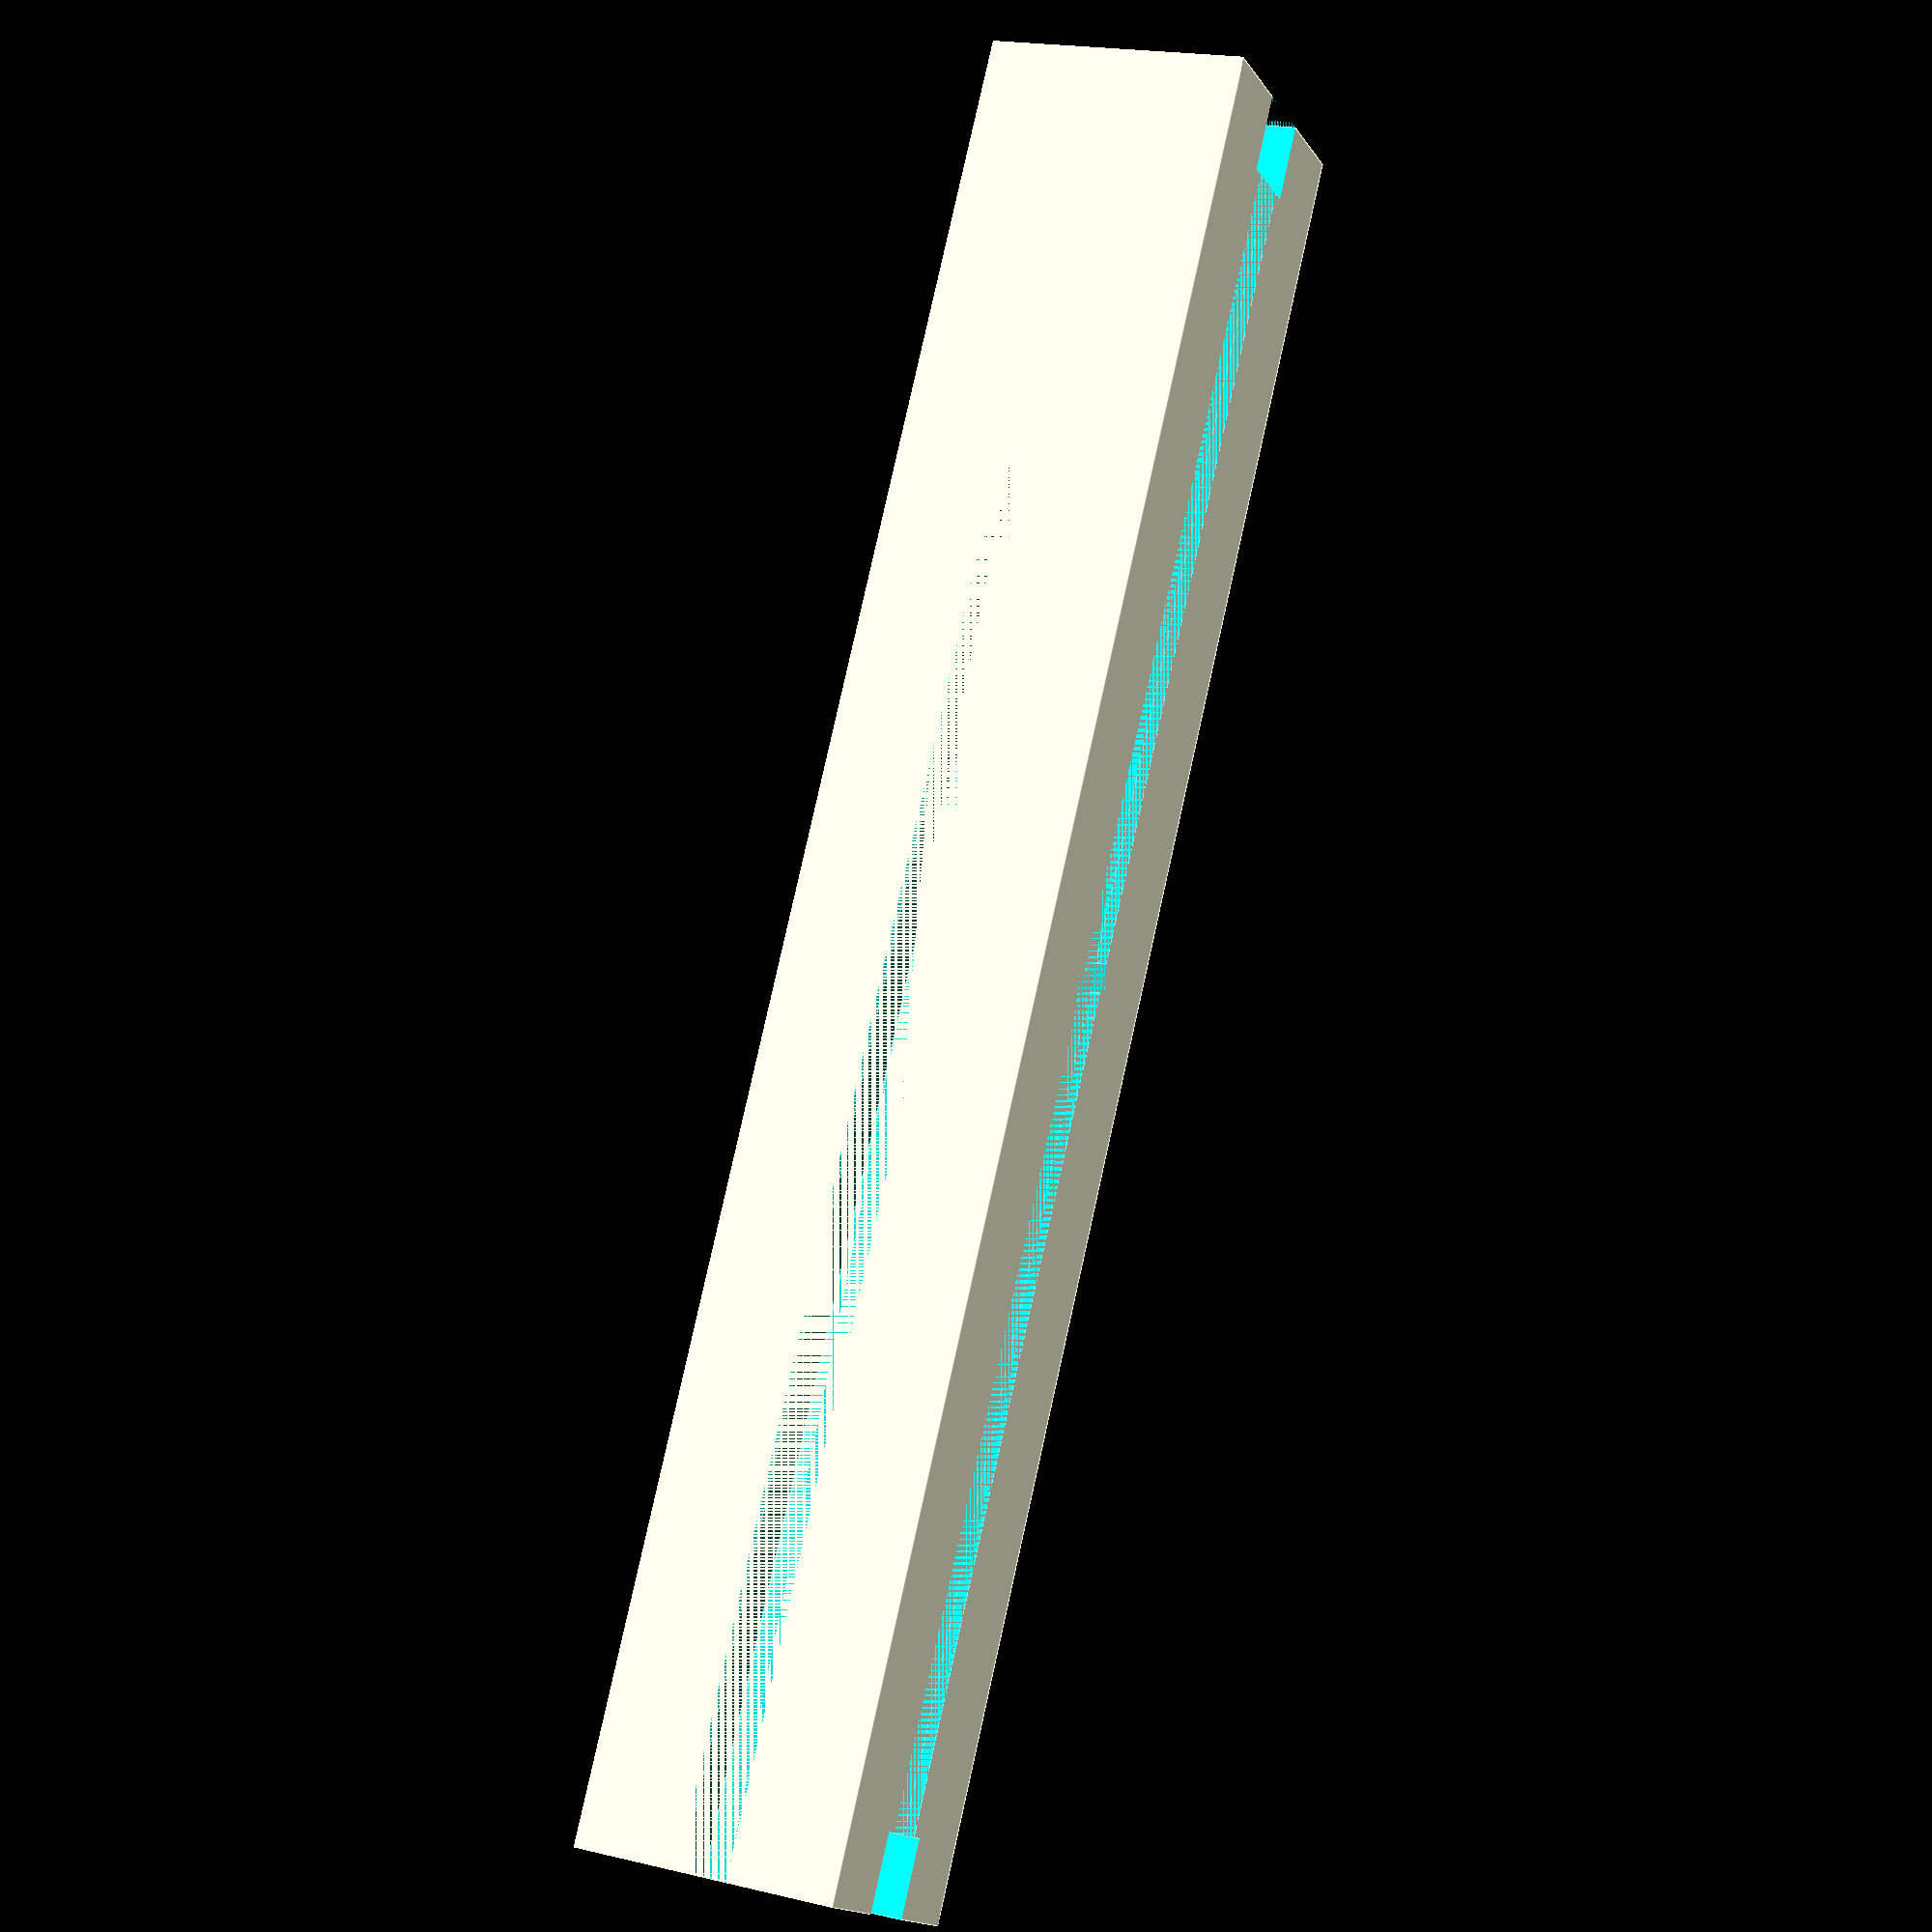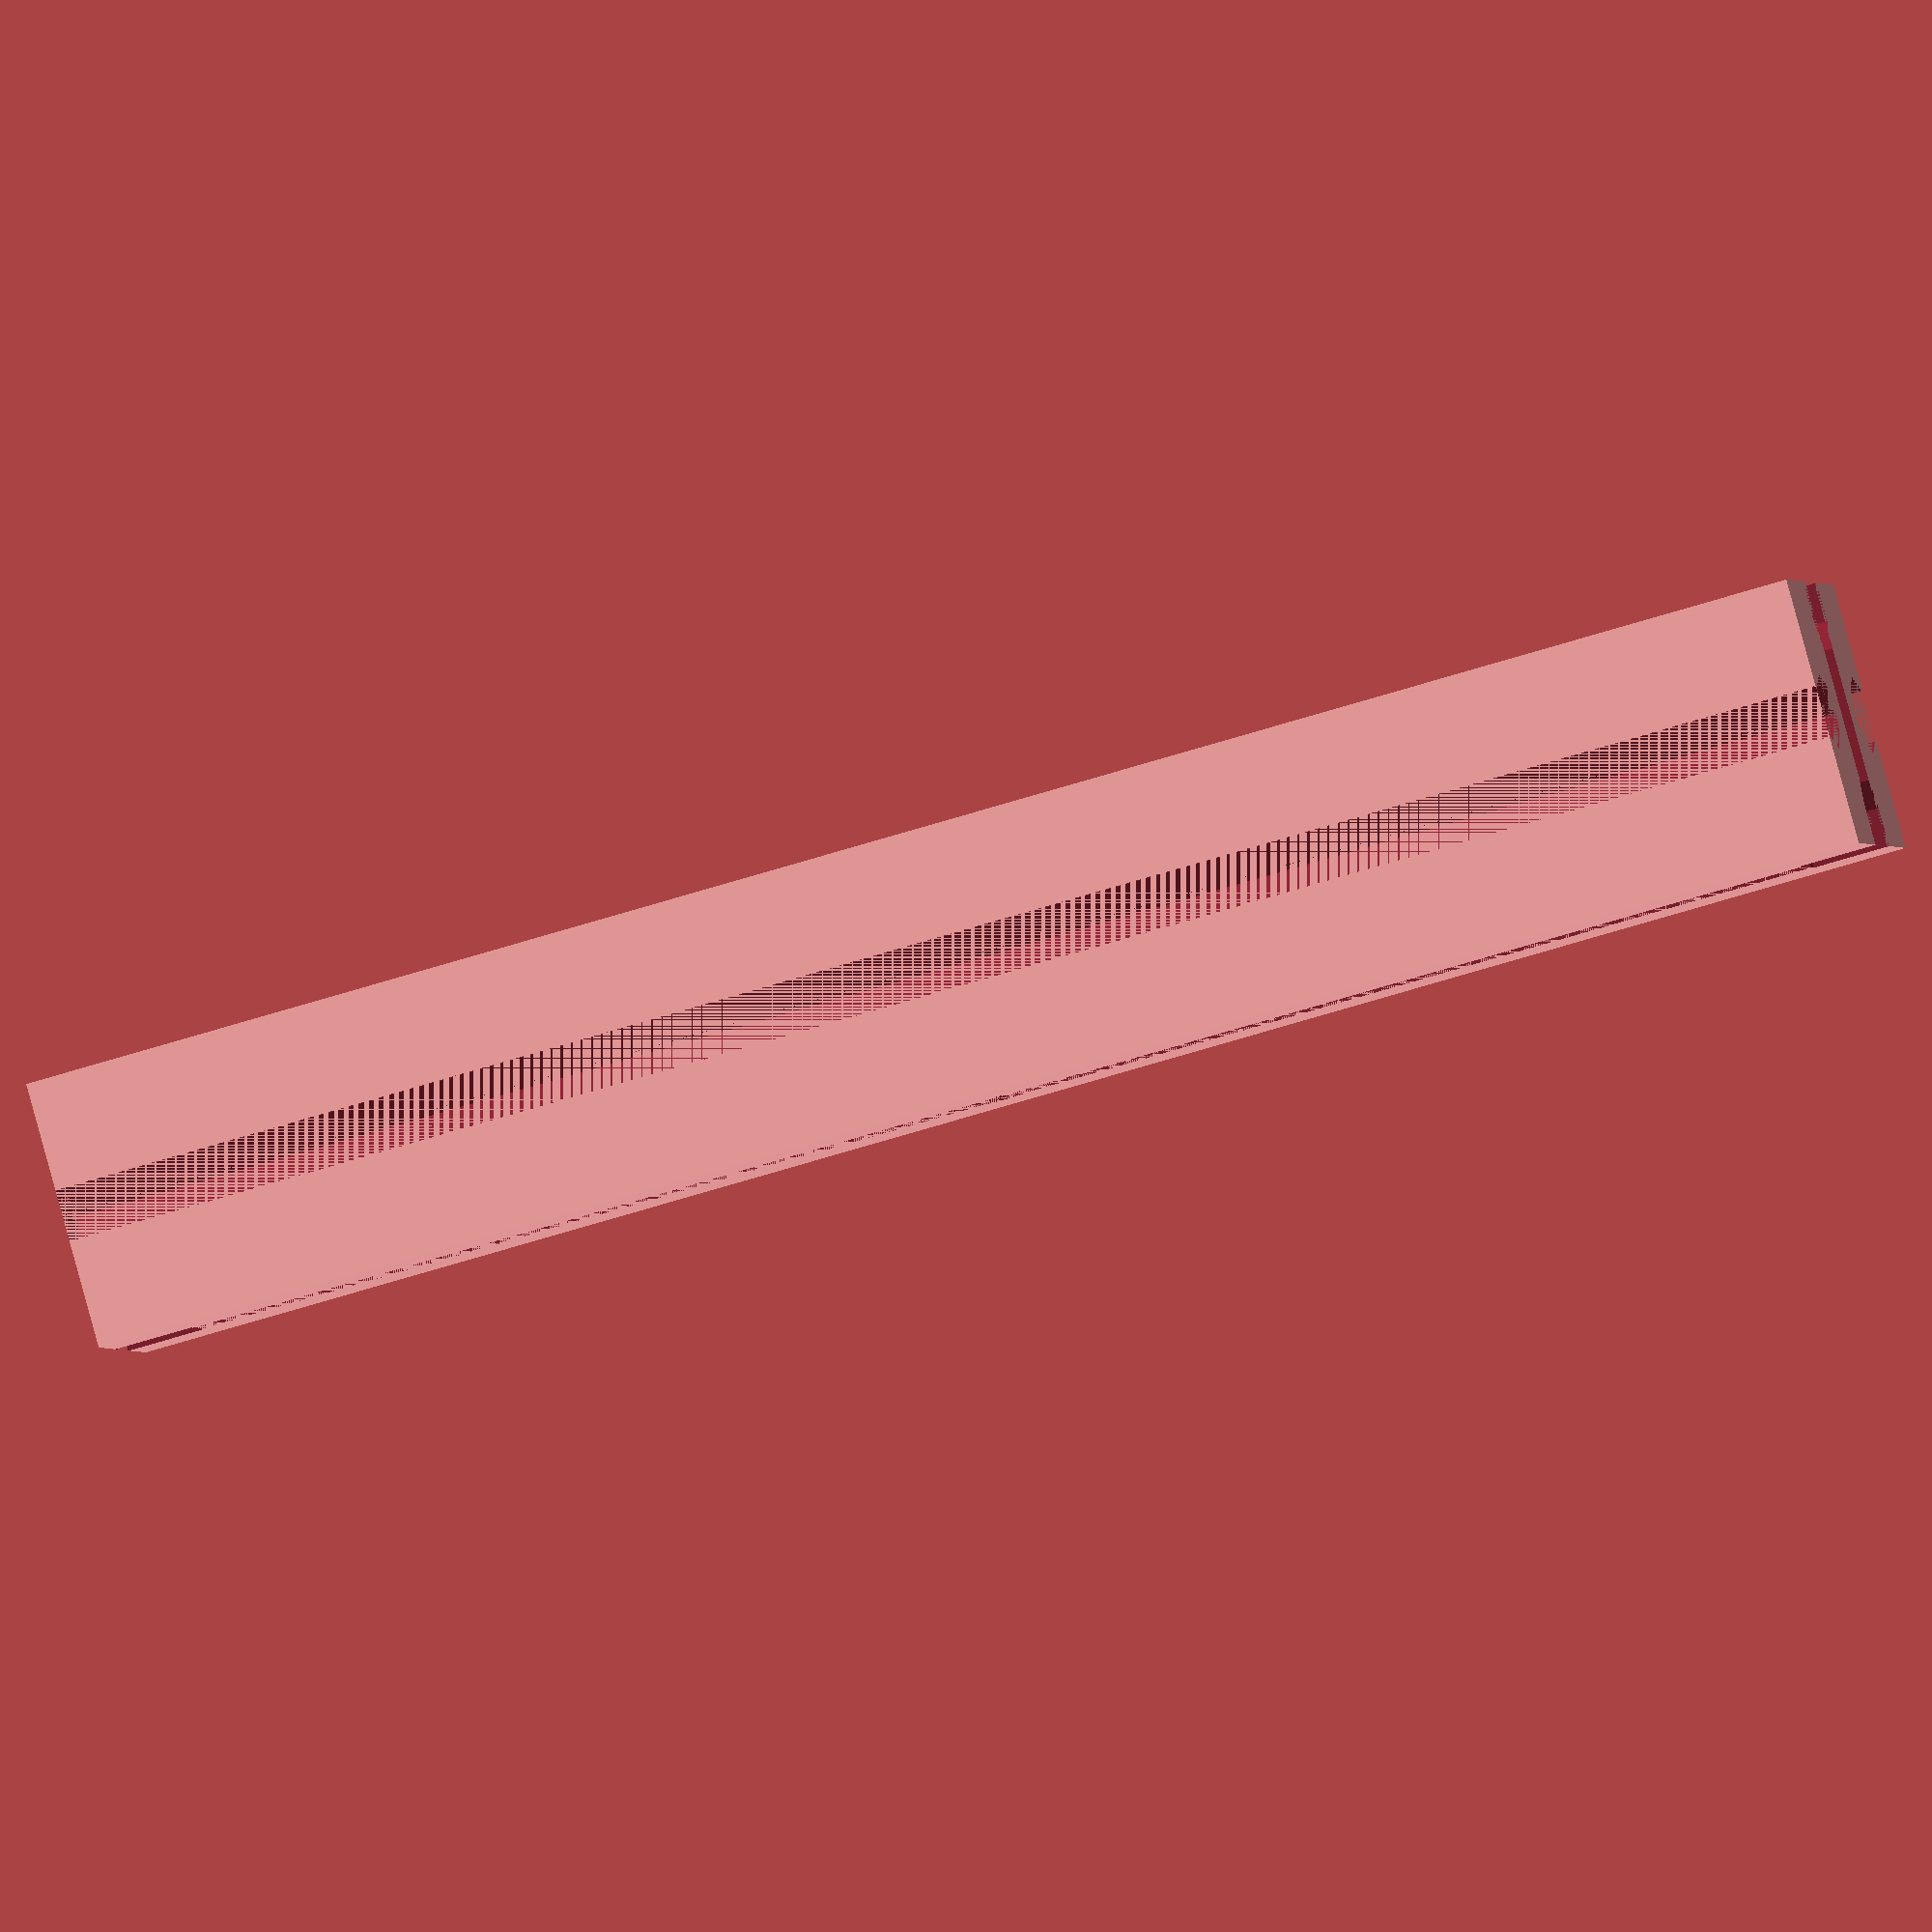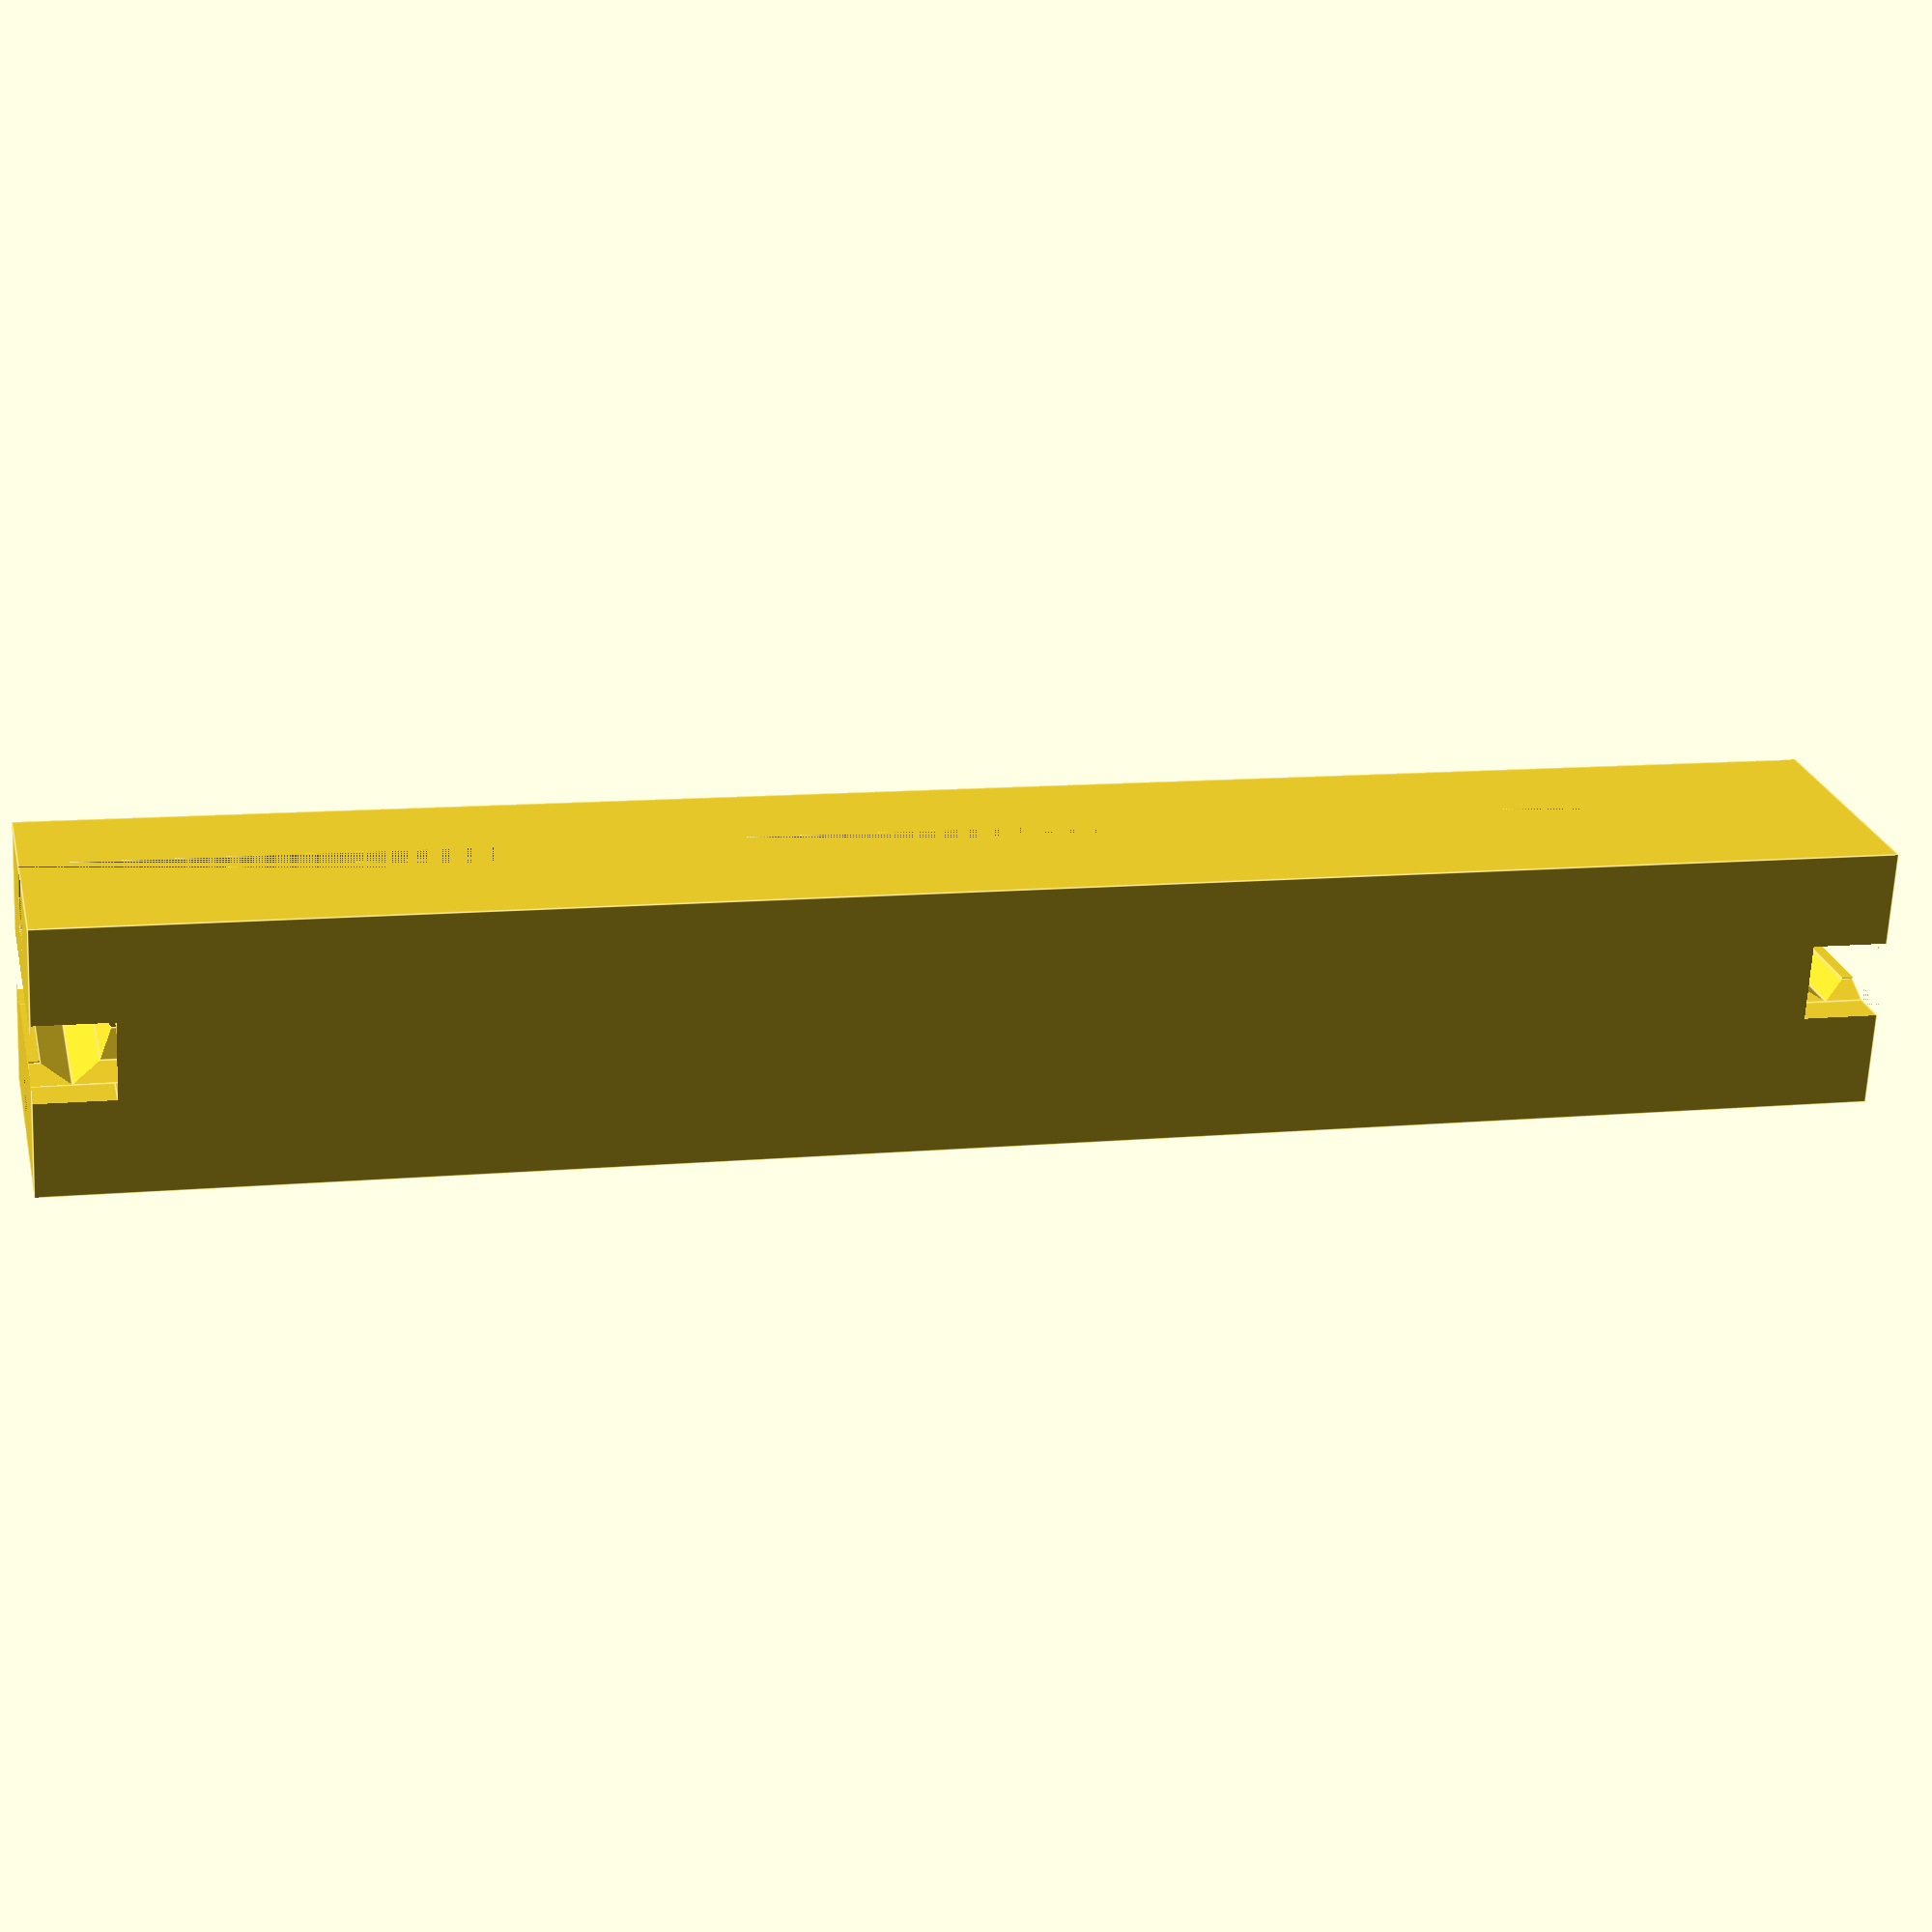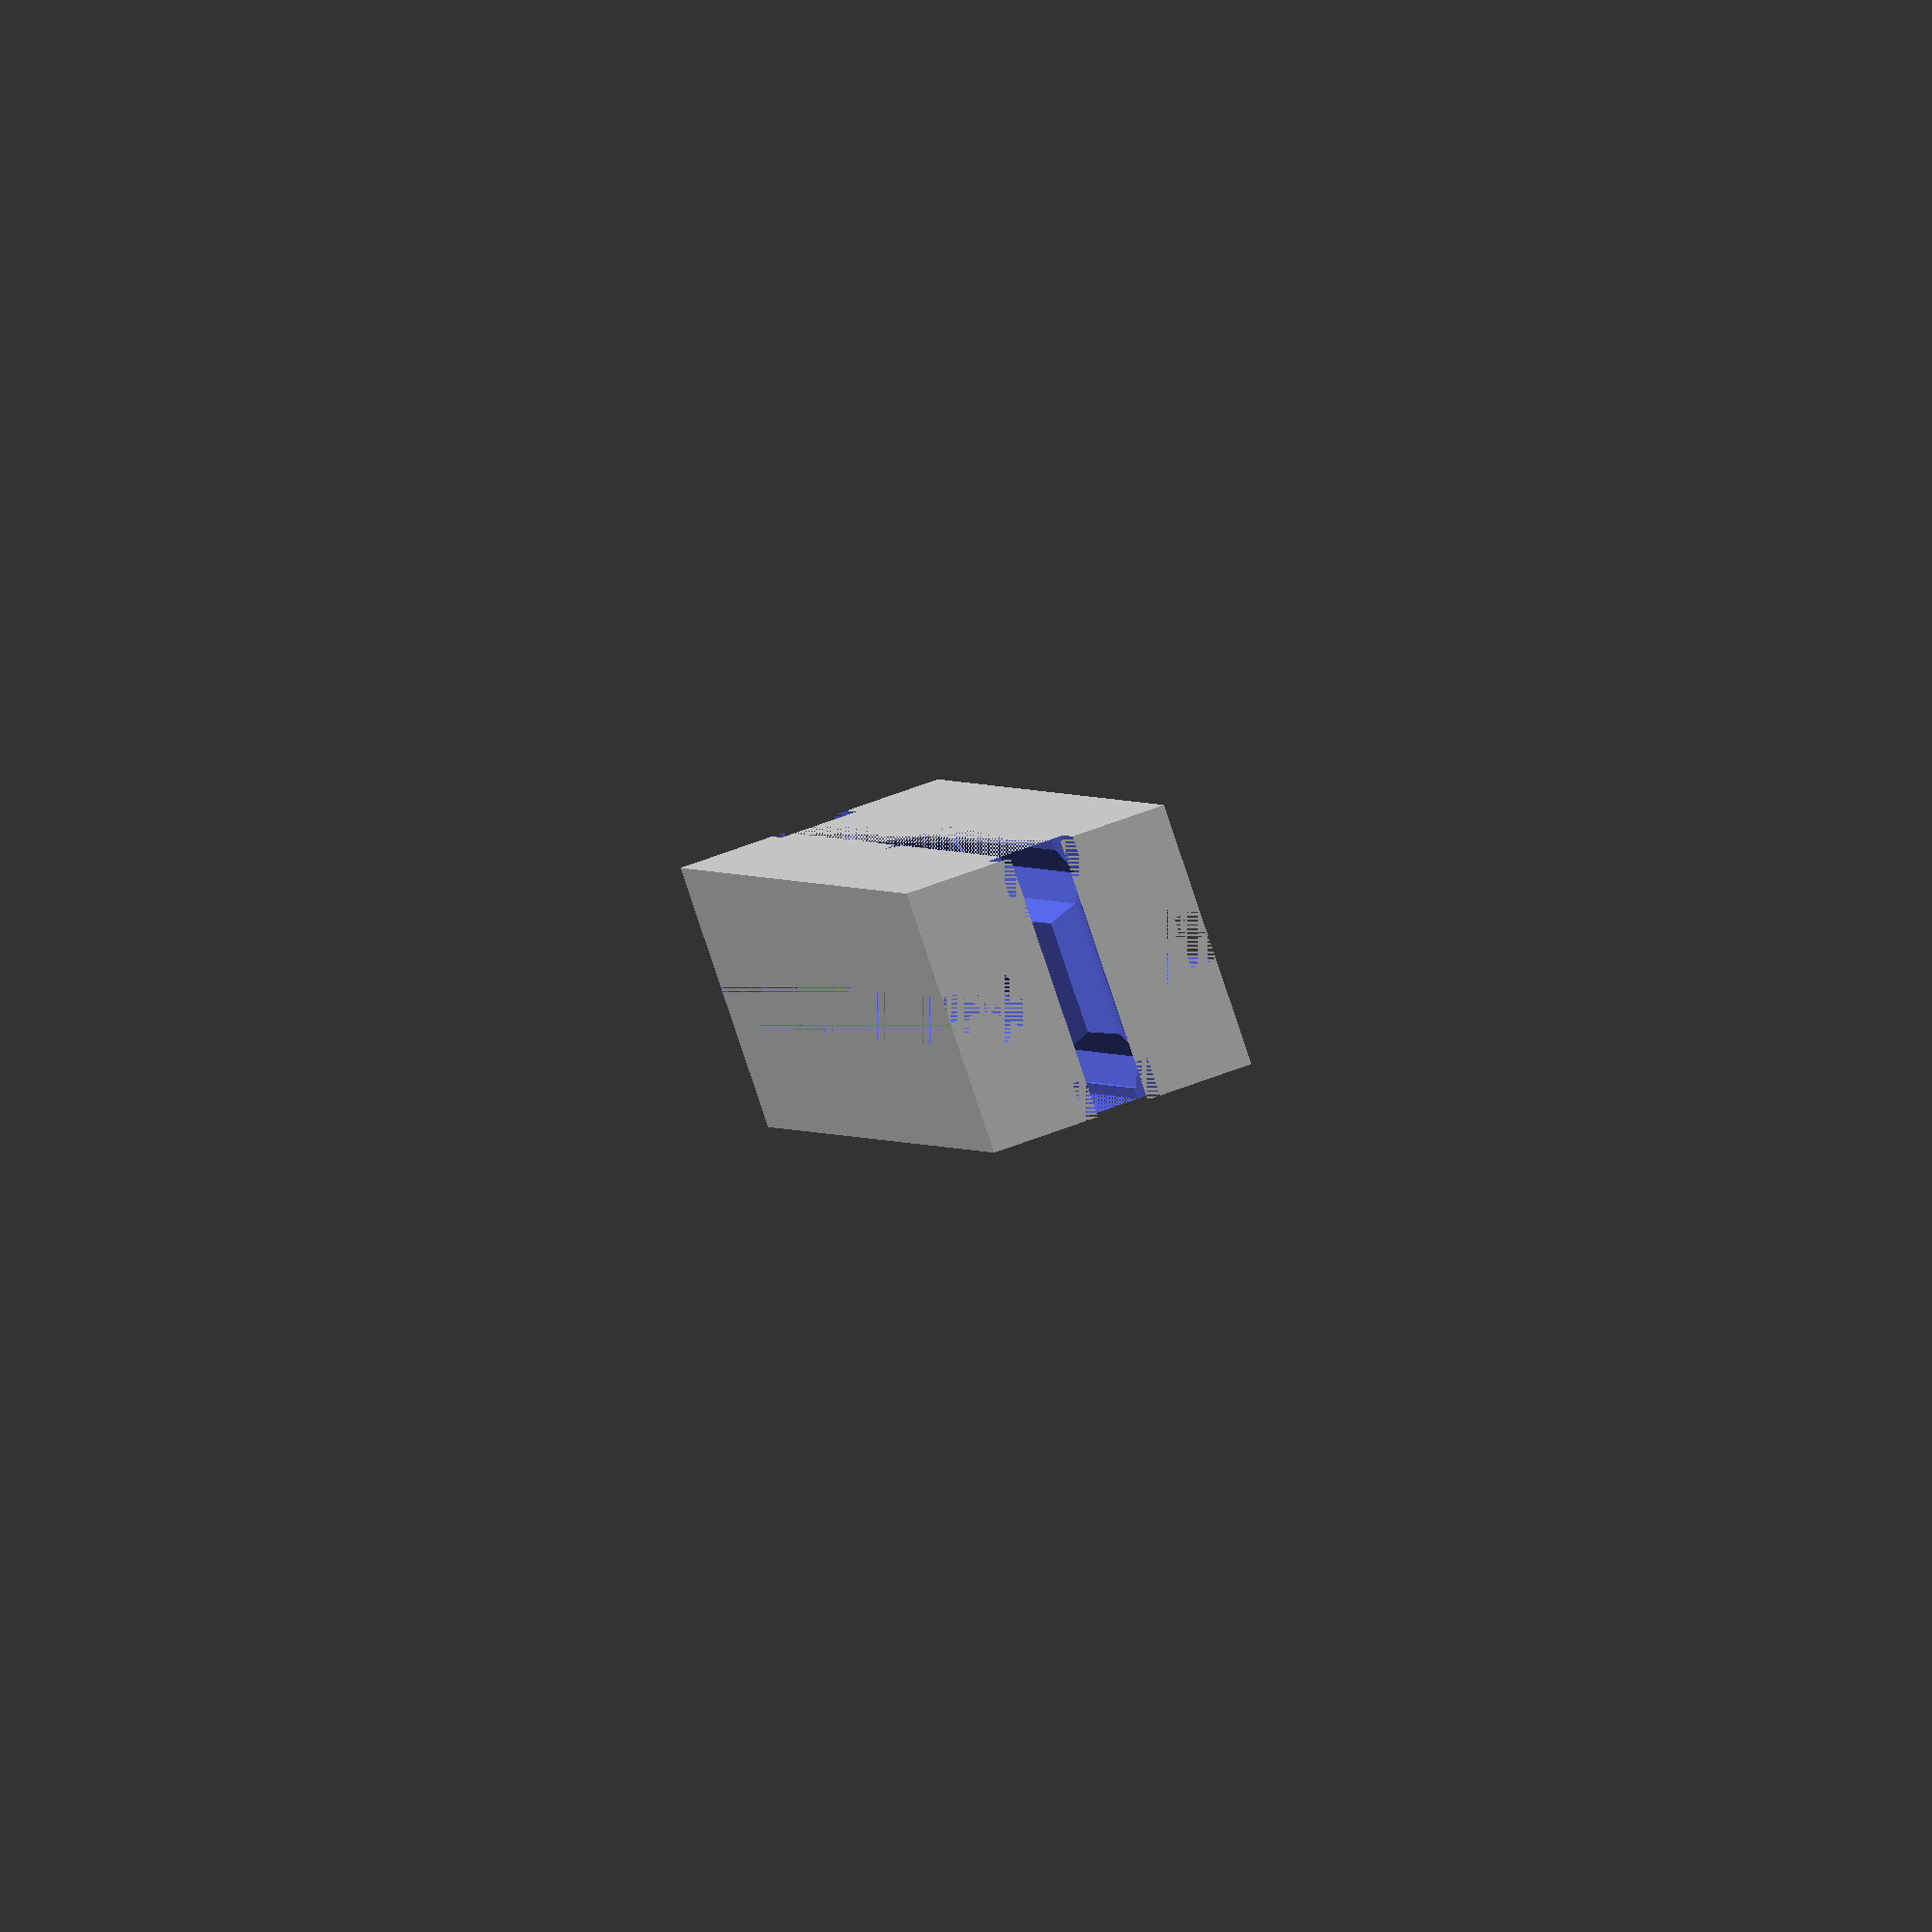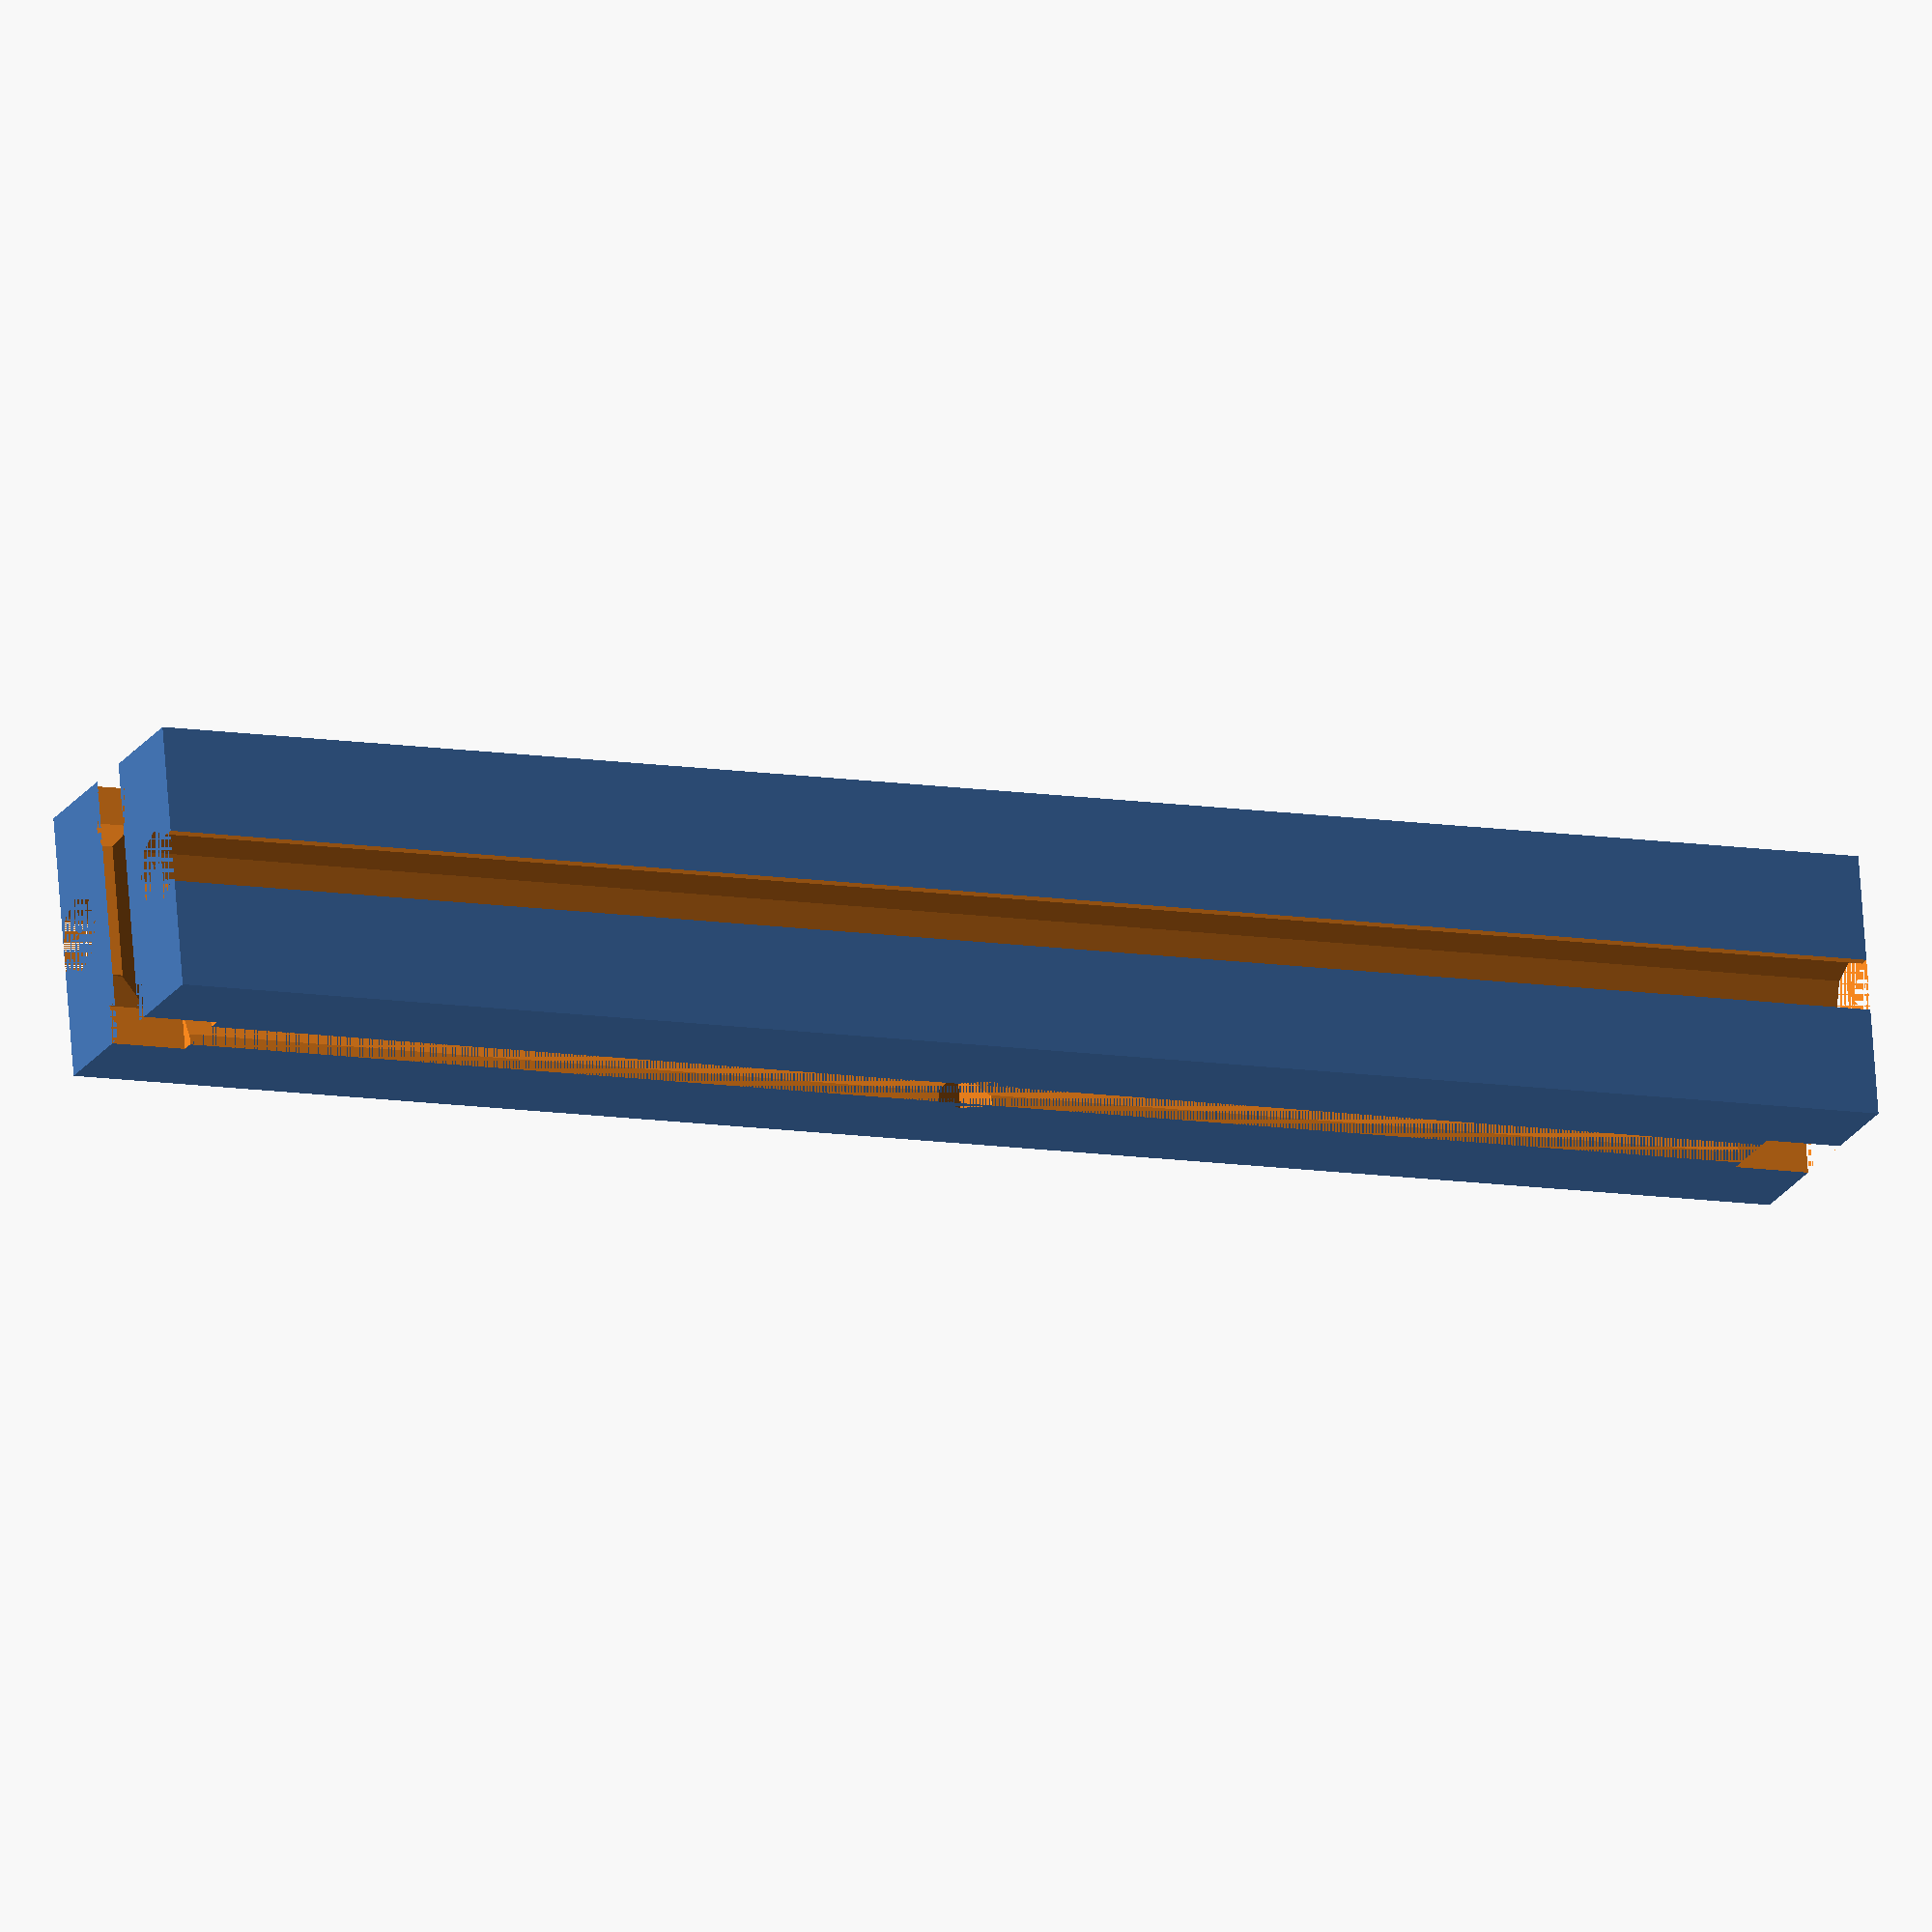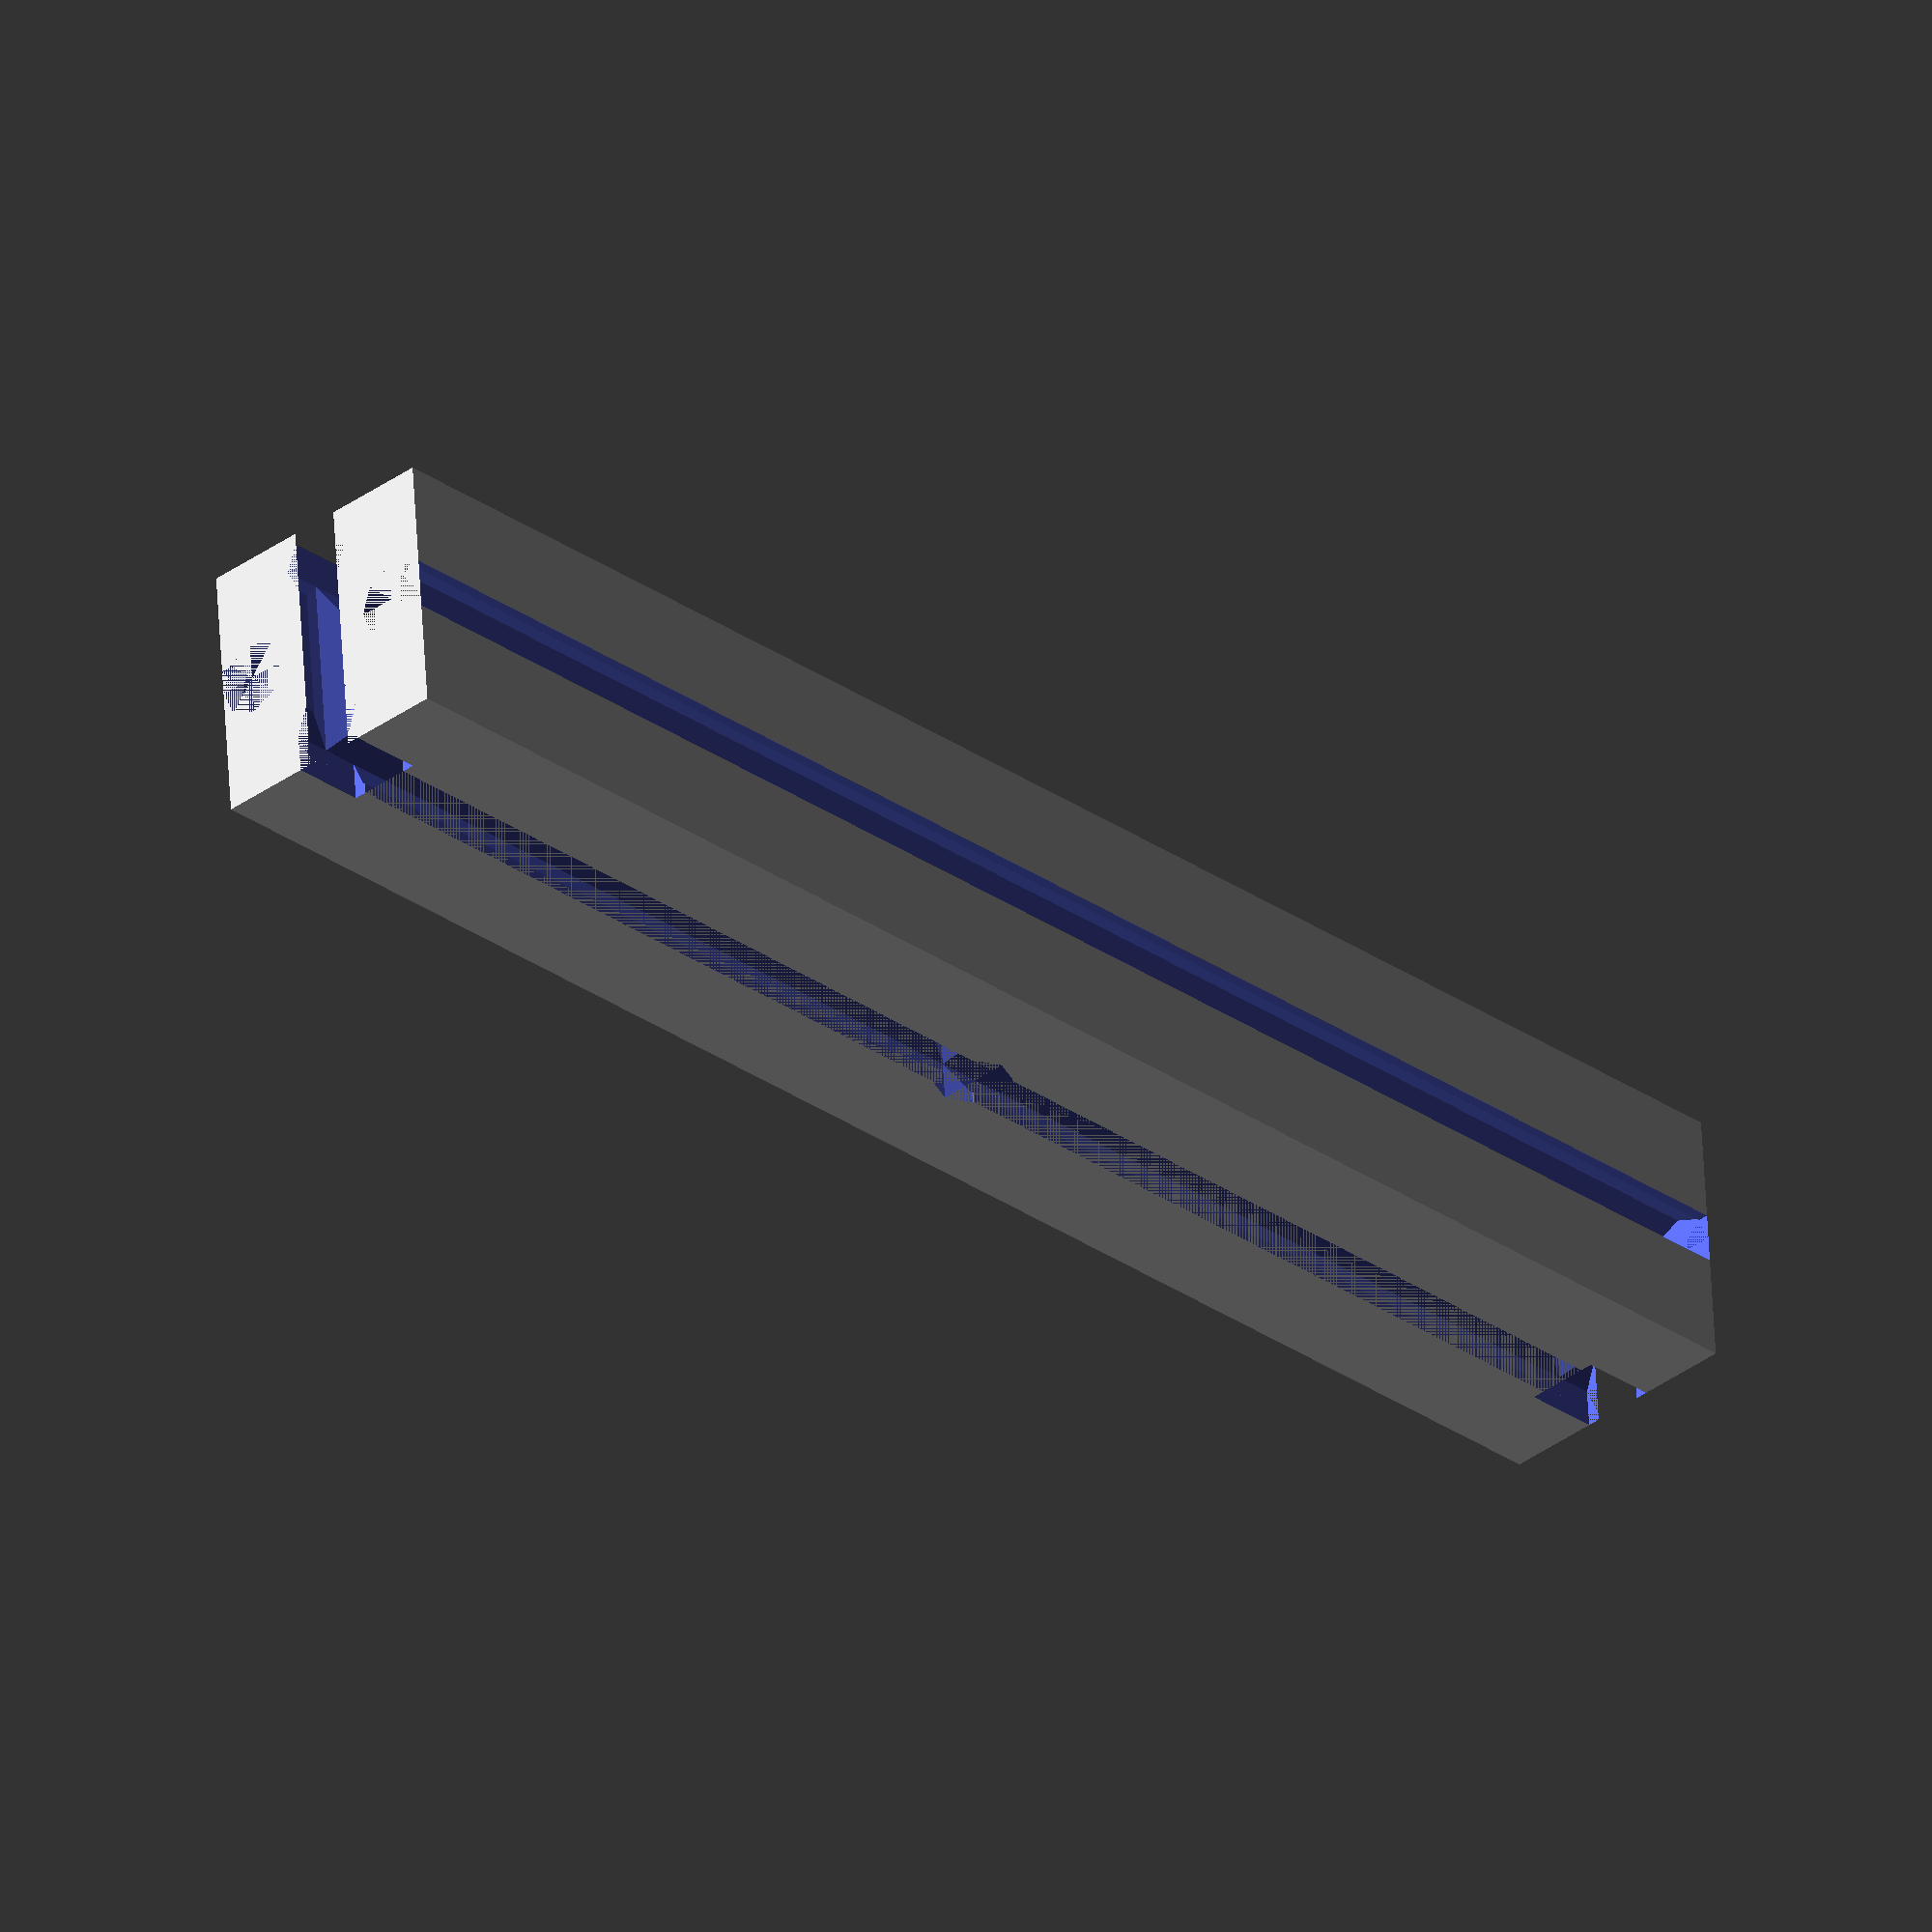
<openscad>
/**
 * Create a Fischertechnik compatible building block with hole for axis.
 *
 * @author Brian Schroeder
 * @since 21.04.2020
 */

/* [Block length] */
// Building block length in millimeters
BlockLength=105; // [30, 45, 60, 75, 90, 105, 120]

/* [Has Hole in center] */
// Building block has hole for 4mm axis in the center
HasHole=true; // [false, true]

/*
 * Create the Fischertechnik compatible building block with length passed by the argument.
 *
 * @param ftiBlockLength block length in millimeters (default is 90)
 * @param ftiHasHole block has hole for 4mm axis in the center if true (default is true)
 */
module ftiBuildingBlock15x15(ftiBlockLength=90, ftiHasHole=true) {

    difference() {
        dFti=4.5; // axis diameter 4mm + some space around
        dBlock=15.5; // block (max) diameter + some more around (adjust to Your printer)
        gFtiW=3; // with of gap
        gFtiD=2; // depth of gap
        cube([dBlock, dBlock, ftiBlockLength]);
        // axis
        translate([dBlock/2,dFti/2,0])cylinder(h=ftiBlockLength, d=dFti);
        translate([dBlock/2,dBlock-dFti/2,0])cylinder(h=ftiBlockLength, d=dFti);
        translate([dBlock-dFti/2,dBlock/2,0])cylinder(h=ftiBlockLength, d=dFti);
        translate([dFti/2,dBlock/2,0])cylinder(h=ftiBlockLength, d=dFti);
        // space
        translate([dBlock/2-gFtiW/2,0,0])cube([gFtiW, gFtiD, ftiBlockLength]);
        translate([dBlock/2-gFtiW/2,dBlock-gFtiD,0])cube([gFtiW, gFtiD, ftiBlockLength]);
        translate([dBlock-gFtiW/2,dBlock/2-gFtiW/2,0])cube([gFtiD, gFtiW, ftiBlockLength]);
        translate([0,dBlock/2-gFtiW/2,0])cube([gFtiD, gFtiW, ftiBlockLength]);
        // orthoganal axis at end
        translate([dBlock/2, dBlock, dFti/2])rotate([90, 0, 0])cylinder(h=dBlock, d=dFti);
        translate([dBlock/2-dFti/2, dBlock-dFti/2, 0])cube([dFti, dFti, dFti]);
        translate([dBlock/2-dFti/2, 0-dFti/2, 0])cube([dFti, dFti, dFti]);
        translate([dBlock/2+gFtiW/2, 0, -gFtiD/2])rotate([270, 180, 0])cube([gFtiW, gFtiD, dBlock]);
        // orthoganal axis at other end
        translate([dBlock/2, dBlock, ftiBlockLength-dFti/2])rotate([90, 0, 0])cylinder(h=dBlock, d=dFti);
        translate([dBlock/2-dFti/2, dBlock-dFti/2, ftiBlockLength-dFti])cube([dFti, dFti, dFti]);
        translate([dBlock/2-dFti/2, 0-dFti/2, ftiBlockLength-dFti])cube([dFti, dFti, dFti]);
        translate([dBlock/2+gFtiW/2, 0, ftiBlockLength-gFtiD/2])rotate([270, 180, 0])cube([gFtiW, gFtiD, dBlock]);
        // hole
        if (ftiHasHole) {
            translate([dBlock/2, dBlock, ftiBlockLength/2])rotate([90, 0, 0])cylinder(h=dBlock, d=dFti);
        }
    }
}

ftiBuildingBlock15x15(BlockLength, HasHole);

</openscad>
<views>
elev=280.2 azim=68.6 roll=12.5 proj=p view=edges
elev=59.5 azim=302.9 roll=288.4 proj=o view=wireframe
elev=169.5 azim=282.7 roll=103.5 proj=p view=edges
elev=359.2 azim=341.2 roll=353.0 proj=o view=wireframe
elev=189.9 azim=10.5 roll=293.9 proj=o view=wireframe
elev=209.4 azim=4.3 roll=316.0 proj=o view=solid
</views>
